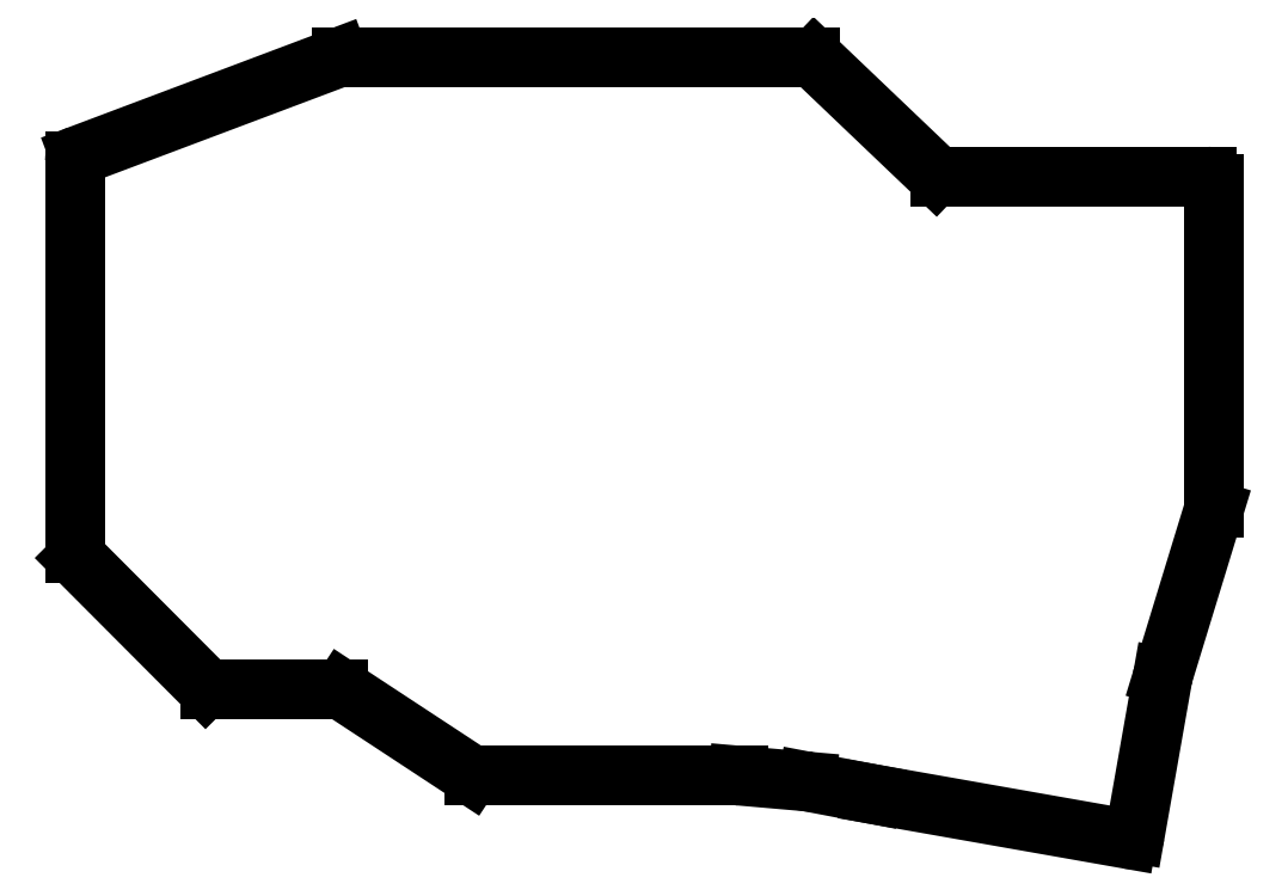
<metadata>
{"format":"dxf","ext":"dxf","renderer":"ezdxf+matplotlib","layout":"modelspace","background":"white","min_lineweight":24,"dpi":150}
</metadata>
<code>
0
SECTION
2
ENTITIES
0
LINE
8
0
10
28.23
20
-9.525
11
9.89
21
-9.525
0
LINE
8
0
10
9.182
20
-9.231
11
-9.233
21
9.232
0
LINE
8
0
10
-9.525
20
9.938
11
-9.525
21
65.98
0
LINE
8
0
10
-8.877
20
66.92
11
28.25
21
80.9
0
LINE
8
0
10
28.61
20
80.96
11
95.65
21
80.96
0
LINE
8
0
10
96.34
20
80.69
11
113.7
21
64.12
0
LINE
8
0
10
114.4
20
63.84
11
152.5
21
63.84
0
LINE
8
0
10
153.5
20
62.84
11
153.5
21
16.37
0
LINE
8
0
10
153.5
20
16.07
11
146.2
21
-7.635
0
LINE
8
0
10
146.2
20
-7.754
11
142.2
21
-30.16
0
LINE
8
0
10
141.1
20
-30.97
11
104.6
21
-24.54
0
LINE
8
0
10
104.6
20
-24.54
11
95.35
21
-22.77
0
LINE
8
0
10
95.25
20
-22.76
11
85.47
21
-21.91
0
LINE
8
0
10
85.38
20
-21.91
11
47.67
21
-21.91
0
LINE
8
0
10
47.13
20
-21.74
11
28.77
21
-9.689
0
ARC
8
0
10
9.89
20
-8.525
40
1
50
224.9
51
270
0
ARC
8
0
10
-8.525
20
9.938
40
1
50
180
51
224.9
0
ARC
8
0
10
-8.525
20
65.98
40
1
50
110.6
51
180
0
ARC
8
0
10
28.61
20
79.96
40
1
50
90
51
110.6
0
ARC
8
0
10
95.65
20
79.96
40
1
50
46.35
51
90
0
ARC
8
0
10
114.4
20
64.84
40
1
50
226.4
51
270
0
ARC
8
0
10
152.5
20
62.84
40
1
50
0
51
90
0
ARC
8
0
10
152.5
20
16.37
40
1
50
343
51
0
0
ARC
8
0
10
147.2
20
-7.928
40
1
50
163
51
170
0
ARC
8
0
10
141.3
20
-29.99
40
1
50
260
51
350
0
ARC
8
0
10
104.8
20
-23.55
40
1
50
259.2
51
260
0
ARC
8
0
10
95.16
20
-23.75
40
1
50
79.21
51
85.05
0
ARC
8
0
10
85.38
20
-22.91
40
1
50
85.05
51
90
0
ARC
8
0
10
47.67
20
-20.91
40
1
50
236.7
51
270
0
ARC
8
0
10
28.23
20
-10.53
40
1
50
56.7
51
90
0
ENDSEC
0
EOF

</code>
